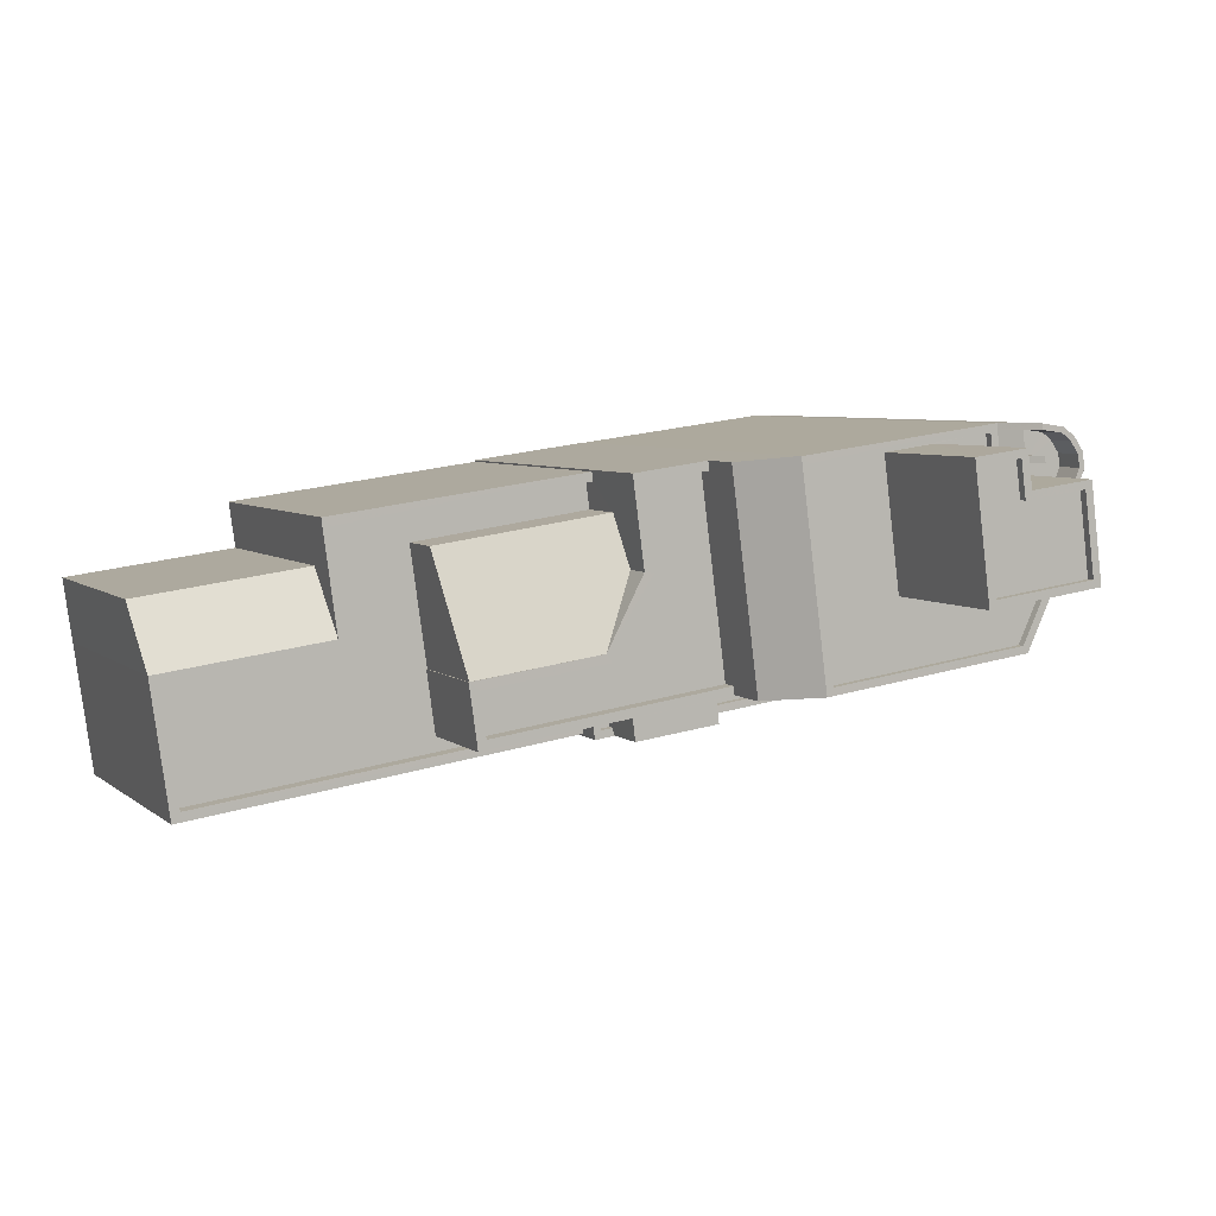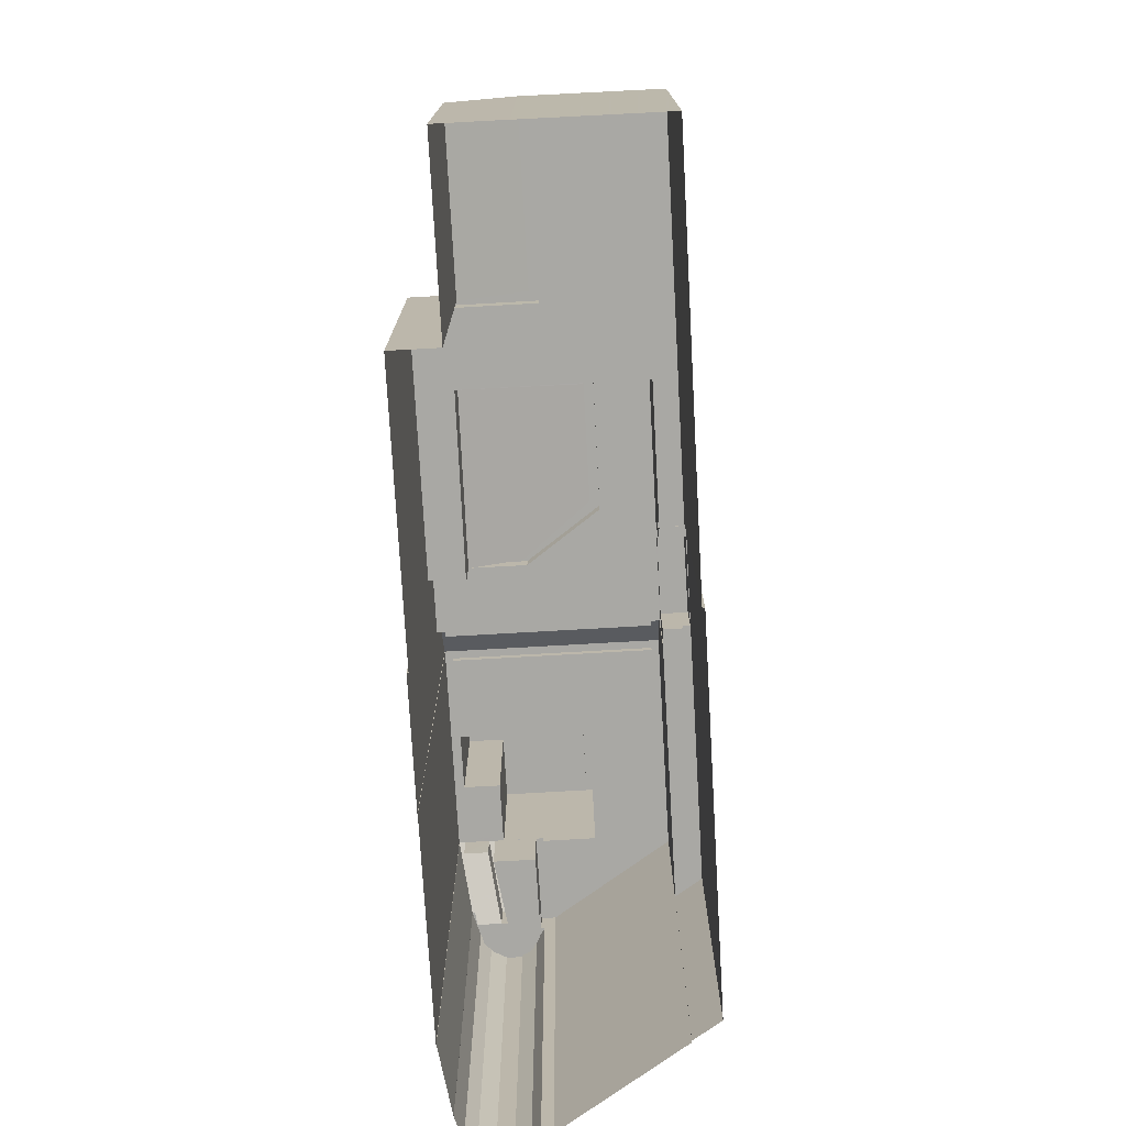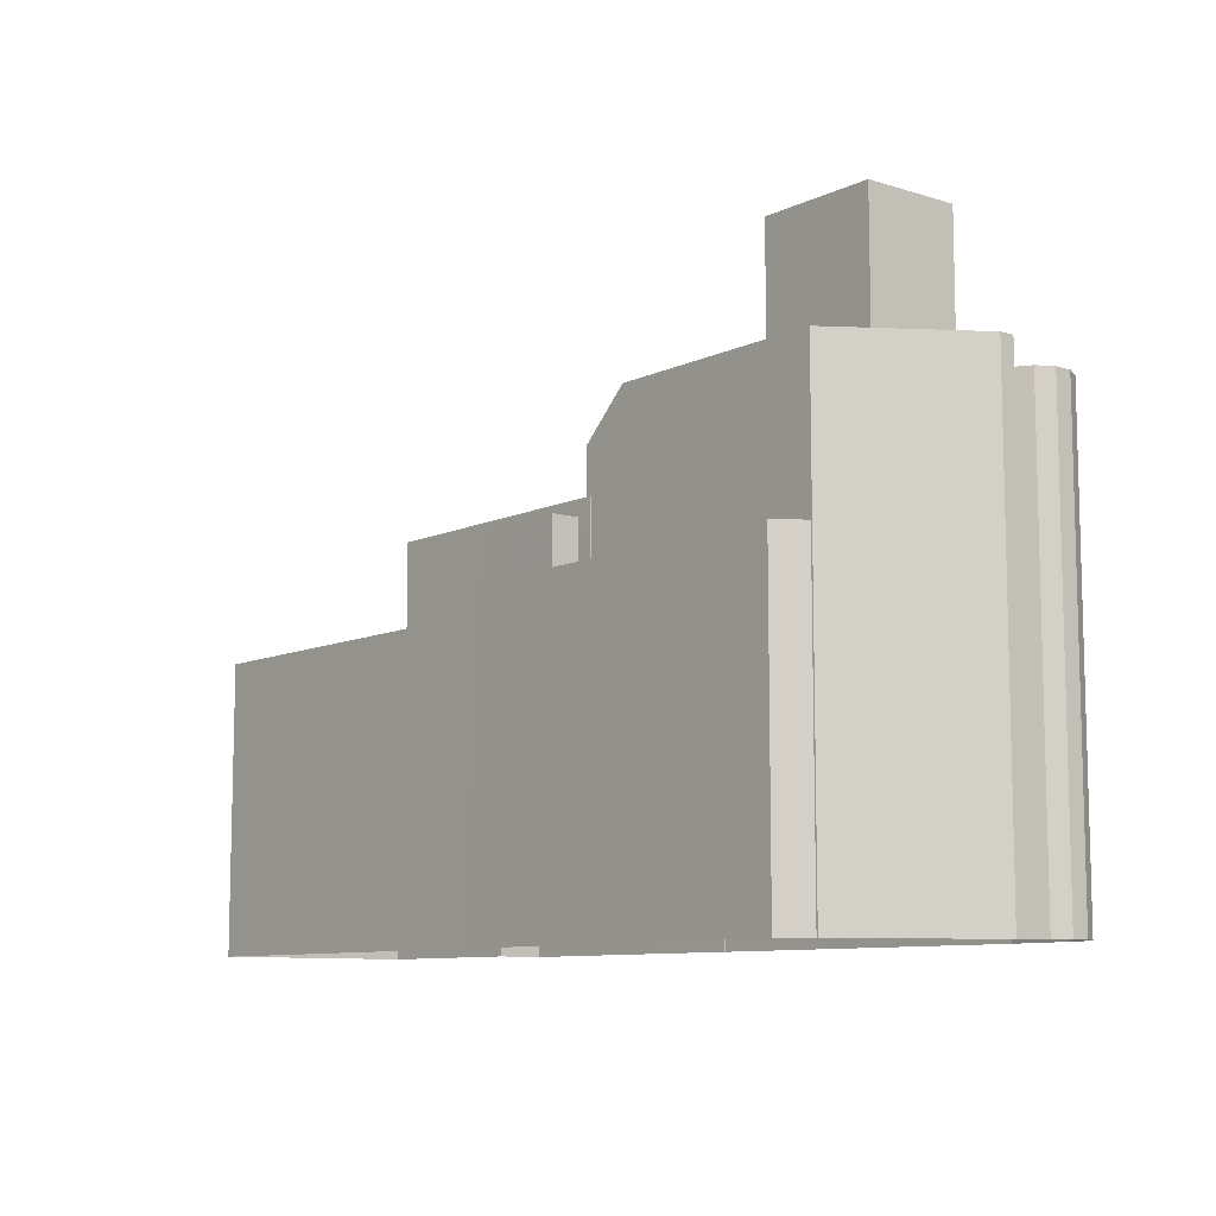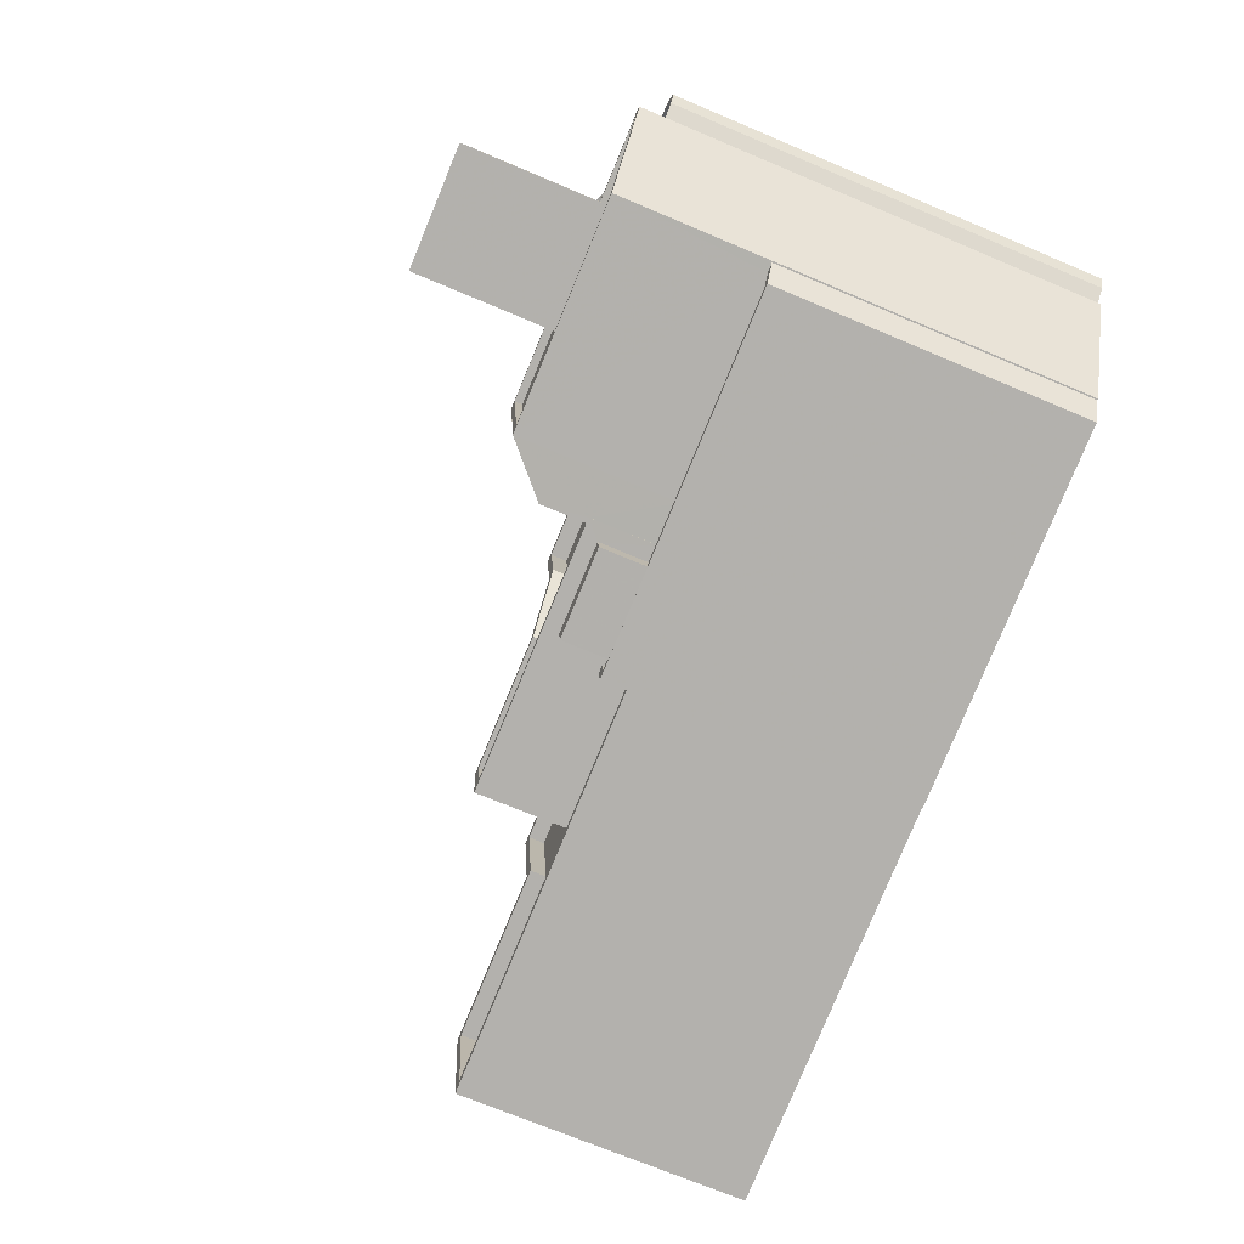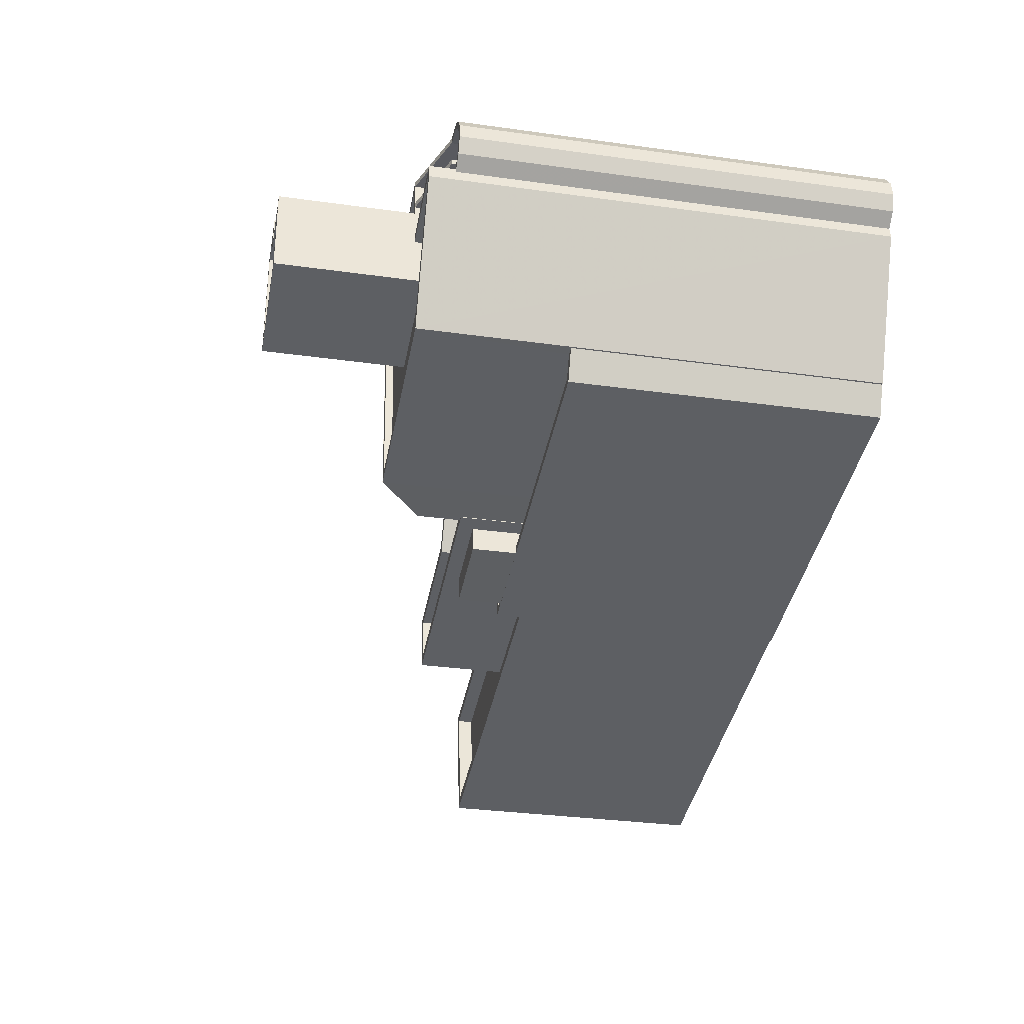
<metadata>
{"format":"obj","ext":"obj","renderer":"f3d","projection":"perspective","resolution":1024,"background":"white","views":[{"elev":5.7,"azim":-25.8,"up":"+Y"},{"elev":-74.9,"azim":-79.2,"up":"+Z"},{"elev":-9.3,"azim":58.4,"up":"+Z"},{"elev":-71.9,"azim":67.2,"up":"+Y"},{"elev":-32.7,"azim":79.1,"up":"+Y"}]}
</metadata>
<code>
v 1.232e+04 -1.48e+04 21.99
v 1.232e+04 -1.48e+04 21.99
v 1.232e+04 -1.48e+04 21.99
v 1.233e+04 -1.48e+04 21.99
v 1.232e+04 -1.481e+04 21.99
v 1.235e+04 -1.48e+04 21.99
v 1.234e+04 -1.48e+04 21.99
v 1.234e+04 -1.48e+04 21.99
v 1.233e+04 -1.48e+04 21.99
v 1.234e+04 -1.48e+04 21.99
v 1.234e+04 -1.48e+04 21.99
v 1.234e+04 -1.48e+04 21.99
v 1.234e+04 -1.48e+04 21.99
v 1.235e+04 -1.48e+04 21.99
v 1.235e+04 -1.48e+04 21.99
v 1.235e+04 -1.48e+04 21.99
v 1.235e+04 -1.48e+04 21.99
v 1.235e+04 -1.48e+04 21.99
v 1.235e+04 -1.48e+04 21.99
v 1.235e+04 -1.479e+04 21.99
v 1.235e+04 -1.479e+04 21.99
v 1.235e+04 -1.48e+04 21.99
v 1.235e+04 -1.48e+04 21.99
v 1.235e+04 -1.479e+04 21.99
v 1.235e+04 -1.479e+04 21.99
v 1.235e+04 -1.479e+04 21.99
v 1.235e+04 -1.479e+04 35.65
v 1.235e+04 -1.48e+04 35.65
v 1.235e+04 -1.479e+04 34.83
v 1.235e+04 -1.479e+04 34.83
v 1.235e+04 -1.48e+04 34.83
v 1.235e+04 -1.48e+04 35.83
v 1.235e+04 -1.48e+04 36.65
v 1.235e+04 -1.48e+04 36.65
v 1.235e+04 -1.48e+04 35.83
v 1.235e+04 -1.479e+04 36.65
v 1.235e+04 -1.479e+04 35.83
v 1.235e+04 -1.479e+04 36.65
v 1.235e+04 -1.479e+04 35.83
v 1.235e+04 -1.48e+04 34.83
v 1.235e+04 -1.48e+04 34.83
v 1.235e+04 -1.48e+04 34.83
v 1.235e+04 -1.48e+04 34.83
v 1.235e+04 -1.48e+04 34.83
v 1.235e+04 -1.48e+04 34.83
v 1.235e+04 -1.479e+04 34.83
v 1.235e+04 -1.48e+04 34.83
v 1.235e+04 -1.48e+04 34.83
v 1.235e+04 -1.48e+04 34.83
v 1.235e+04 -1.48e+04 34.83
v 1.235e+04 -1.479e+04 35.83
v 1.235e+04 -1.479e+04 35.83
v 1.235e+04 -1.479e+04 35.83
v 1.235e+04 -1.479e+04 35.83
v 1.235e+04 -1.48e+04 35.83
v 1.235e+04 -1.48e+04 35.83
v 1.235e+04 -1.48e+04 35.83
v 1.235e+04 -1.48e+04 35.83
v 1.235e+04 -1.48e+04 35.83
v 1.235e+04 -1.48e+04 35.83
v 1.235e+04 -1.48e+04 35.83
v 1.235e+04 -1.48e+04 35.83
v 1.235e+04 -1.48e+04 35.83
v 1.235e+04 -1.48e+04 35.83
v 1.235e+04 -1.48e+04 35.83
v 1.235e+04 -1.48e+04 35.83
v 1.235e+04 -1.48e+04 35.83
v 1.234e+04 -1.48e+04 36.65
v 1.234e+04 -1.48e+04 36.65
v 1.234e+04 -1.48e+04 36.65
v 1.234e+04 -1.48e+04 36.65
v 1.235e+04 -1.479e+04 36.4
v 1.234e+04 -1.48e+04 36.4
v 1.234e+04 -1.48e+04 36.4
v 1.235e+04 -1.48e+04 36.4
v 1.234e+04 -1.48e+04 36.4
v 1.235e+04 -1.48e+04 36.4
v 1.235e+04 -1.48e+04 36.4
v 1.235e+04 -1.48e+04 36.4
v 1.234e+04 -1.48e+04 36.4
v 1.234e+04 -1.48e+04 36.4
v 1.235e+04 -1.48e+04 36.4
v 1.235e+04 -1.48e+04 36.4
v 1.235e+04 -1.48e+04 36.4
v 1.235e+04 -1.48e+04 36.65
v 1.235e+04 -1.48e+04 36.65
v 1.235e+04 -1.48e+04 36.65
v 1.235e+04 -1.48e+04 36.65
v 1.235e+04 -1.48e+04 36.65
v 1.235e+04 -1.479e+04 36.65
v 1.235e+04 -1.479e+04 36.65
v 1.235e+04 -1.48e+04 36.65
v 1.235e+04 -1.48e+04 36.65
v 1.235e+04 -1.48e+04 36.65
v 1.235e+04 -1.48e+04 36.65
v 1.235e+04 -1.48e+04 36.65
v 1.234e+04 -1.48e+04 33.35
v 1.234e+04 -1.48e+04 33.35
v 1.234e+04 -1.48e+04 33.35
v 1.234e+04 -1.48e+04 33.35
v 1.234e+04 -1.48e+04 31.64
v 1.235e+04 -1.48e+04 31.64
v 1.234e+04 -1.48e+04 31.64
v 1.234e+04 -1.48e+04 31.64
v 1.234e+04 -1.48e+04 31.64
v 1.235e+04 -1.48e+04 31.64
v 1.234e+04 -1.48e+04 31.64
v 1.234e+04 -1.48e+04 31.64
v 1.234e+04 -1.48e+04 31.64
v 1.234e+04 -1.48e+04 31.64
v 1.234e+04 -1.48e+04 31.64
v 1.234e+04 -1.48e+04 31.89
v 1.234e+04 -1.48e+04 31.89
v 1.234e+04 -1.48e+04 31.89
v 1.234e+04 -1.48e+04 31.89
v 1.235e+04 -1.48e+04 31.89
v 1.235e+04 -1.48e+04 31.89
v 1.235e+04 -1.48e+04 31.89
v 1.234e+04 -1.48e+04 31.89
v 1.235e+04 -1.48e+04 31.89
v 1.234e+04 -1.48e+04 31.89
v 1.234e+04 -1.48e+04 31.89
v 1.234e+04 -1.48e+04 31.89
v 1.233e+04 -1.48e+04 31.08
v 1.233e+04 -1.48e+04 29.84
v 1.232e+04 -1.48e+04 31.08
v 1.232e+04 -1.48e+04 29.84
v 1.232e+04 -1.48e+04 31.08
v 1.234e+04 -1.48e+04 31.08
v 1.233e+04 -1.48e+04 31.08
v 1.234e+04 -1.48e+04 31.08
v 1.234e+04 -1.48e+04 31.08
v 1.232e+04 -1.481e+04 31.08
v 1.234e+04 -1.48e+04 31.08
v 1.232e+04 -1.481e+04 31.08
v 1.233e+04 -1.48e+04 31.08
v 1.232e+04 -1.48e+04 31.08
v 1.233e+04 -1.48e+04 31.08
v 1.232e+04 -1.481e+04 30.58
v 1.234e+04 -1.48e+04 30.58
v 1.233e+04 -1.48e+04 30.58
v 1.233e+04 -1.48e+04 30.58
v 1.232e+04 -1.48e+04 30.58
v 1.234e+04 -1.48e+04 30.58
v 1.234e+04 -1.48e+04 30.58
v 1.233e+04 -1.48e+04 30.58
v 1.234e+04 -1.48e+04 30.58
v 1.233e+04 -1.48e+04 30.58
v 1.233e+04 -1.48e+04 30.58
v 1.233e+04 -1.48e+04 30.58
v 1.234e+04 -1.48e+04 32.2
v 1.233e+04 -1.48e+04 32.2
v 1.234e+04 -1.48e+04 32.91
v 1.233e+04 -1.48e+04 33.81
v 1.234e+04 -1.48e+04 33.82
v 1.234e+04 -1.48e+04 33.84
v 1.234e+04 -1.48e+04 33.84
v 1.234e+04 -1.48e+04 33.84
v 1.233e+04 -1.48e+04 33.84
v 1.233e+04 -1.48e+04 33.84
v 1.233e+04 -1.48e+04 33.84
v 1.234e+04 -1.48e+04 33.84
v 1.234e+04 -1.48e+04 33.84
v 1.234e+04 -1.48e+04 33.84
v 1.234e+04 -1.48e+04 33.84
v 1.234e+04 -1.48e+04 33.84
v 1.234e+04 -1.48e+04 33.84
v 1.233e+04 -1.48e+04 33.84
v 1.234e+04 -1.48e+04 33.84
v 1.234e+04 -1.48e+04 33.84
v 1.234e+04 -1.48e+04 33.84
v 1.234e+04 -1.48e+04 33.34
v 1.234e+04 -1.48e+04 33.34
v 1.234e+04 -1.48e+04 33.34
v 1.233e+04 -1.48e+04 33.34
v 1.233e+04 -1.48e+04 33.34
v 1.234e+04 -1.48e+04 33.34
v 1.234e+04 -1.48e+04 33.34
v 1.234e+04 -1.48e+04 36.66
v 1.234e+04 -1.48e+04 35.26
v 1.234e+04 -1.48e+04 35.26
v 1.234e+04 -1.48e+04 36.65
v 1.235e+04 -1.48e+04 40.73
v 1.234e+04 -1.48e+04 40.73
v 1.234e+04 -1.48e+04 40.73
v 1.234e+04 -1.48e+04 40.73
v 1.235e+04 -1.48e+04 40.73
v 1.234e+04 -1.48e+04 40.73
v 1.235e+04 -1.48e+04 40.98
v 1.234e+04 -1.48e+04 40.98
v 1.235e+04 -1.48e+04 40.98
v 1.234e+04 -1.48e+04 40.98
v 1.234e+04 -1.48e+04 40.98
v 1.234e+04 -1.48e+04 40.98
v 1.234e+04 -1.48e+04 40.98
v 1.235e+04 -1.48e+04 40.98
v 1.235e+04 -1.48e+04 40.98
v 1.235e+04 -1.48e+04 40.98
v 1.234e+04 -1.48e+04 40.98
v 1.234e+04 -1.48e+04 40.98
f 1 2 3
f 4 5 2
f 6 7 8
f 8 5 4
f 9 10 4
f 2 1 4
f 11 12 13
f 10 11 13
f 14 6 13
f 14 15 16
f 17 18 19
f 13 20 21
f 21 22 15
f 22 23 17
f 24 21 25
f 23 18 17
f 26 23 22
f 26 22 24
f 6 8 13
f 4 10 8
f 8 10 13
f 21 14 13
f 21 15 14
f 21 24 22
f 27 28 29
f 27 29 30
f 28 31 29
f 32 33 34
f 35 32 34
f 36 37 38
f 36 39 37
f 40 41 42
f 43 40 42
f 41 44 42
f 42 44 45
f 46 42 47
f 48 42 45
f 47 42 49
f 50 42 48
f 50 49 42
f 51 52 53
f 51 54 55
f 55 56 52
f 57 56 58
f 59 60 61
f 62 60 63
f 56 55 64
f 65 57 66
f 65 66 59
f 63 60 67
f 56 64 58
f 66 67 59
f 57 58 66
f 51 55 52
f 67 60 59
f 68 69 70
f 71 68 70
f 72 73 74
f 75 72 76
f 77 78 79
f 73 80 81
f 82 83 79
f 83 81 80
f 84 75 76
f 78 82 79
f 81 83 82
f 73 81 74
f 76 72 74
f 85 86 87
f 88 87 89
f 71 70 86
f 69 68 90
f 90 91 38
f 91 36 38
f 33 36 91
f 34 33 92
f 71 86 85
f 34 93 94
f 94 88 89
f 95 85 87
f 34 92 93
f 93 96 94
f 90 68 91
f 92 33 91
f 95 87 88
f 96 88 94
f 97 98 99
f 100 97 99
f 101 102 103
f 101 104 105
f 102 106 103
f 104 103 107
f 101 103 104
f 108 109 110
f 111 108 110
f 112 113 114
f 113 115 114
f 116 117 118
f 119 115 117
f 120 121 119
f 116 120 117
f 122 114 123
f 123 115 119
f 114 115 123
f 120 119 117
f 124 125 126
f 125 127 126
f 127 128 126
f 129 130 131
f 132 133 134
f 133 135 134
f 136 130 129
f 135 137 126
f 130 124 138
f 130 136 124
f 124 126 137
f 124 137 138
f 133 137 135
f 139 140 141
f 139 142 143
f 141 140 144
f 145 146 147
f 148 142 146
f 146 145 148
f 149 150 146
f 141 149 142
f 139 141 142
f 142 149 146
f 151 152 153
f 152 154 155
f 152 155 153
f 156 157 158
f 156 158 159
f 159 160 161
f 162 163 164
f 165 162 164
f 166 162 165
f 167 168 158
f 169 166 170
f 160 170 161
f 171 169 170
f 169 162 166
f 159 168 160
f 160 171 170
f 159 158 168
f 172 173 174
f 175 176 177
f 173 177 178
f 174 173 178
f 177 176 178
f 179 180 181
f 182 179 181
f 183 184 185
f 185 184 186
f 183 187 184
f 186 184 188
f 189 190 191
f 189 192 190
f 193 190 194
f 193 194 195
f 191 196 189
f 197 198 196
f 195 199 197
f 192 194 190
f 196 198 189
f 197 200 198
f 197 199 200
f 195 194 199
f 46 29 31
f 46 31 42
f 31 35 42
f 31 32 35
f 43 42 35
f 34 43 35
f 28 32 31
f 28 33 32
f 30 51 27
f 51 39 27
f 39 36 27
f 21 37 25
f 21 38 37
f 24 25 53
f 25 37 53
f 53 39 51
f 53 37 39
f 52 24 53
f 52 26 24
f 26 56 23
f 26 52 56
f 23 57 18
f 23 56 57
f 18 65 19
f 18 57 65
f 19 59 17
f 19 65 59
f 17 61 22
f 17 59 61
f 29 54 51
f 30 29 51
f 46 47 29
f 29 55 54
f 29 47 55
f 64 47 49
f 64 55 47
f 58 49 50
f 58 64 49
f 66 50 48
f 66 58 50
f 67 48 45
f 67 66 48
f 63 67 45
f 44 63 45
f 62 63 44
f 41 62 44
f 38 20 90
f 38 21 20
f 69 20 13
f 69 90 20
f 60 89 61
f 22 61 15
f 15 61 87
f 61 89 87
f 15 86 16
f 15 87 86
f 14 16 118
f 16 86 118
f 106 116 103
f 103 116 70
f 116 86 70
f 118 86 116
f 27 36 33
f 28 27 33
f 94 43 34
f 94 40 43
f 41 40 62
f 60 62 89
f 89 62 94
f 62 40 94
f 71 80 73
f 68 71 73
f 72 68 73
f 72 91 68
f 92 91 72
f 75 92 72
f 96 77 88
f 96 78 77
f 95 77 79
f 95 88 77
f 85 79 83
f 85 95 79
f 85 83 80
f 71 85 80
f 110 122 111
f 111 122 99
f 99 122 100
f 122 123 100
f 101 105 121
f 119 121 97
f 97 121 98
f 121 105 98
f 100 119 97
f 100 123 119
f 106 102 120
f 116 106 120
f 122 109 114
f 122 110 109
f 102 121 120
f 102 101 121
f 108 114 109
f 108 112 114
f 132 113 144
f 113 132 115
f 115 134 7
f 140 132 144
f 7 134 8
f 132 134 115
f 14 118 117
f 6 14 117
f 6 117 115
f 7 6 115
f 125 1 127
f 125 4 1
f 2 128 3
f 2 126 128
f 3 127 1
f 3 128 127
f 4 125 9
f 9 125 136
f 125 124 136
f 10 9 136
f 129 10 136
f 135 126 2
f 5 135 2
f 8 135 5
f 8 134 135
f 137 143 142
f 138 137 142
f 148 138 142
f 148 130 138
f 131 148 145
f 131 130 148
f 140 139 133
f 132 140 133
f 133 139 143
f 137 133 143
f 150 152 146
f 150 154 152
f 147 146 152
f 151 147 152
f 11 10 129
f 11 129 165
f 165 151 166
f 151 153 166
f 131 147 151
f 131 145 147
f 129 131 151
f 129 151 165
f 165 164 11
f 11 164 12
f 164 179 12
f 180 179 164
f 141 144 113
f 141 113 159
f 99 156 159
f 105 104 98
f 98 104 156
f 99 112 111
f 108 111 112
f 99 98 156
f 113 112 99
f 113 99 159
f 149 159 161
f 149 141 159
f 157 156 104
f 107 157 104
f 155 154 170
f 170 154 161
f 161 154 149
f 154 150 149
f 166 155 170
f 166 153 155
f 168 167 178
f 176 168 178
f 168 176 175
f 160 168 175
f 171 160 175
f 177 171 175
f 173 169 171
f 177 173 171
f 169 173 172
f 162 169 172
f 163 162 172
f 174 163 172
f 179 182 69
f 182 70 69
f 12 179 69
f 13 12 69
f 174 178 167
f 167 163 174
f 163 180 164
f 181 180 163
f 158 181 167
f 167 181 163
f 107 103 157
f 181 158 157
f 181 70 182
f 157 103 70
f 181 157 70
f 82 191 190
f 81 82 190
f 189 187 183
f 189 198 187
f 192 183 185
f 192 189 183
f 192 185 186
f 194 192 186
f 199 186 188
f 199 194 186
f 200 188 184
f 200 199 188
f 200 184 187
f 198 200 187
f 190 74 81
f 190 193 74
f 76 74 193
f 195 76 193
f 197 76 195
f 197 84 76
f 75 84 92
f 93 92 196
f 196 92 197
f 92 84 197
f 78 96 82
f 82 96 191
f 191 96 196
f 96 93 196

</code>
